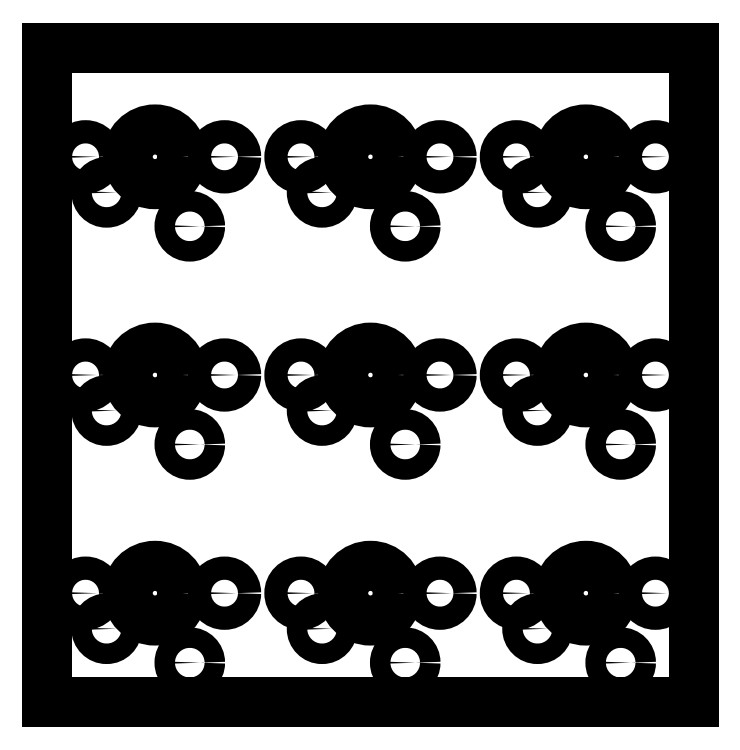
<metadata>
{"format":"dxf","ext":"dxf","renderer":"ezdxf+matplotlib","layout":"modelspace","background":"white","min_lineweight":24,"dpi":150}
</metadata>
<code>
0
SECTION
2
ENTITIES
0
CIRCLE
8
0
10
0
20
0
40
2
0
CIRCLE
8
0
10
-5.08
20
0
40
0.85
0
CIRCLE
8
0
10
5.08
20
0
40
0.85
0
CIRCLE
8
0
10
2.54
20
-5.08
40
0.75
0
CIRCLE
8
0
10
-3.54
20
-2.6
40
0.75
0
CIRCLE
8
0
10
15.75
20
0
40
2
0
CIRCLE
8
0
10
10.67
20
0
40
0.85
0
CIRCLE
8
0
10
20.83
20
0
40
0.85
0
CIRCLE
8
0
10
18.29
20
-5.08
40
0.75
0
CIRCLE
8
0
10
12.21
20
-2.6
40
0.75
0
CIRCLE
8
0
10
31.5
20
0
40
2
0
CIRCLE
8
0
10
26.42
20
0
40
0.85
0
CIRCLE
8
0
10
36.58
20
0
40
0.85
0
CIRCLE
8
0
10
34.04
20
-5.08
40
0.75
0
CIRCLE
8
0
10
27.96
20
-2.6
40
0.75
0
CIRCLE
8
0
10
0
20
15.95
40
2
0
CIRCLE
8
0
10
-5.08
20
15.95
40
0.85
0
CIRCLE
8
0
10
5.08
20
15.95
40
0.85
0
CIRCLE
8
0
10
2.54
20
10.87
40
0.75
0
CIRCLE
8
0
10
-3.54
20
13.35
40
0.75
0
CIRCLE
8
0
10
15.75
20
15.95
40
2
0
CIRCLE
8
0
10
10.67
20
15.95
40
0.85
0
CIRCLE
8
0
10
20.83
20
15.95
40
0.85
0
CIRCLE
8
0
10
18.29
20
10.87
40
0.75
0
CIRCLE
8
0
10
12.21
20
13.35
40
0.75
0
CIRCLE
8
0
10
31.5
20
15.95
40
2
0
CIRCLE
8
0
10
26.42
20
15.95
40
0.85
0
CIRCLE
8
0
10
36.58
20
15.95
40
0.85
0
CIRCLE
8
0
10
34.04
20
10.87
40
0.75
0
CIRCLE
8
0
10
27.96
20
13.35
40
0.75
0
CIRCLE
8
0
10
0
20
31.9
40
2
0
CIRCLE
8
0
10
-5.08
20
31.9
40
0.85
0
CIRCLE
8
0
10
5.08
20
31.9
40
0.85
0
CIRCLE
8
0
10
2.54
20
26.82
40
0.75
0
CIRCLE
8
0
10
-3.54
20
29.3
40
0.75
0
CIRCLE
8
0
10
15.75
20
31.9
40
2
0
CIRCLE
8
0
10
10.67
20
31.9
40
0.85
0
CIRCLE
8
0
10
20.83
20
31.9
40
0.85
0
CIRCLE
8
0
10
18.29
20
26.82
40
0.75
0
CIRCLE
8
0
10
12.21
20
29.3
40
0.75
0
CIRCLE
8
0
10
31.5
20
31.9
40
2
0
CIRCLE
8
0
10
26.42
20
31.9
40
0.85
0
CIRCLE
8
0
10
36.58
20
31.9
40
0.85
0
CIRCLE
8
0
10
34.04
20
26.82
40
0.75
0
CIRCLE
8
0
10
27.96
20
29.3
40
0.75
0
LINE
8
0
10
-7.875
20
-7.975
11
-7.875
21
39.88
0
LINE
8
0
10
-7.875
20
39.88
11
39.38
21
39.88
0
LINE
8
0
10
39.38
20
39.88
11
39.38
21
-7.975
0
LINE
8
0
10
39.38
20
-7.975
11
-7.875
21
-7.975
0
ENDSEC
0
EOF

</code>
